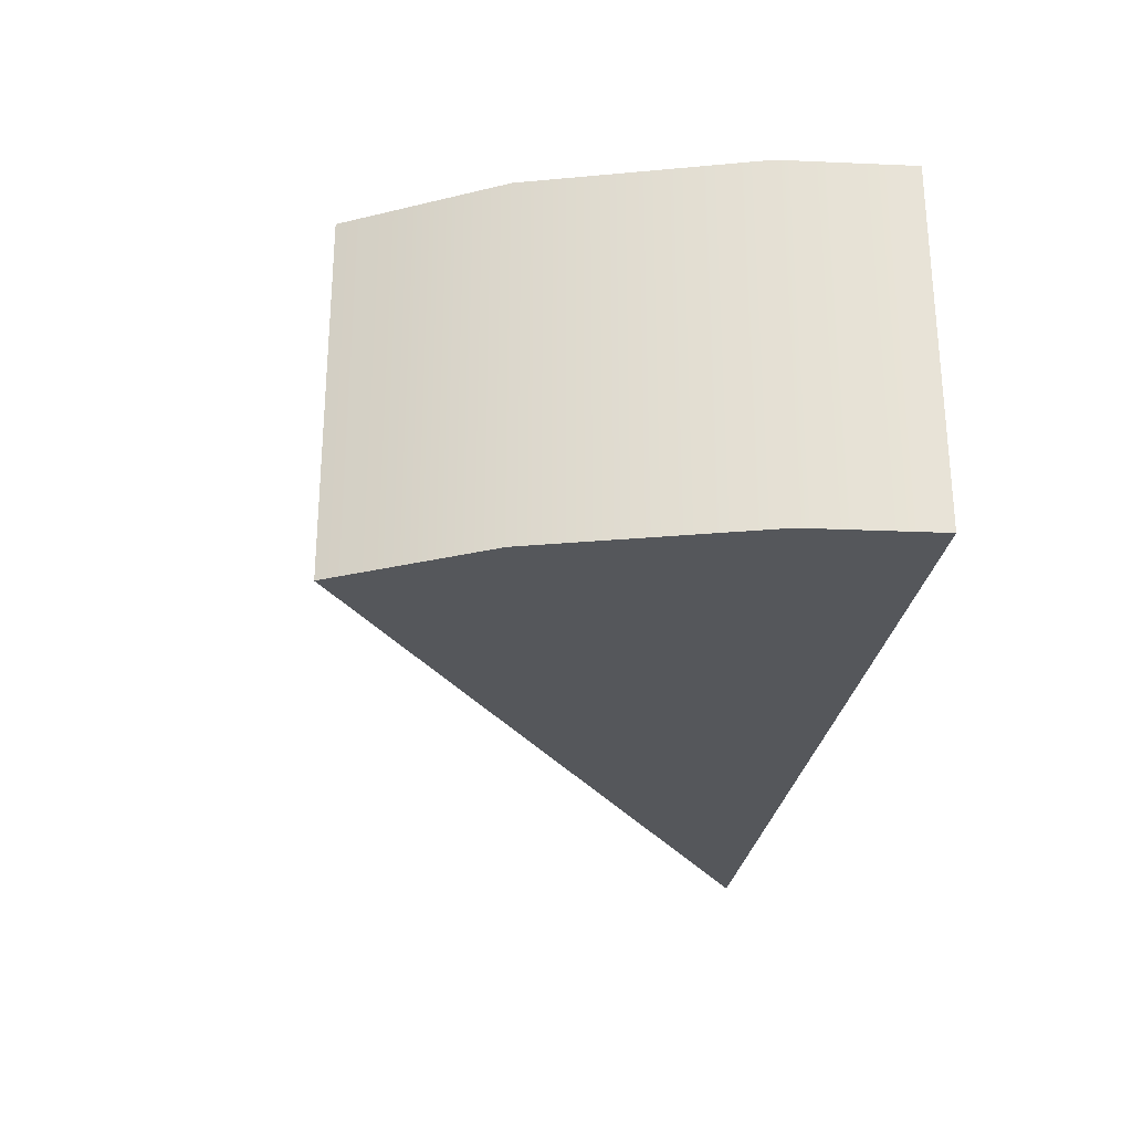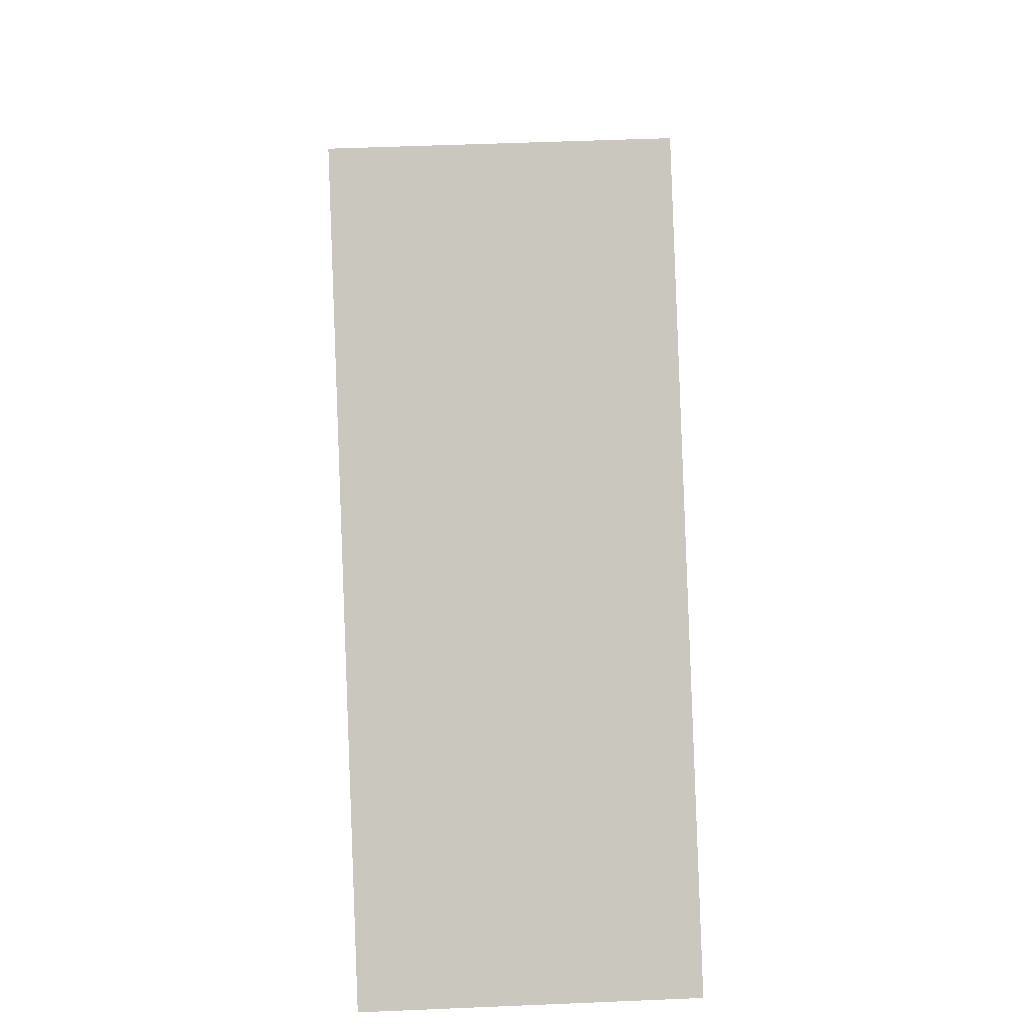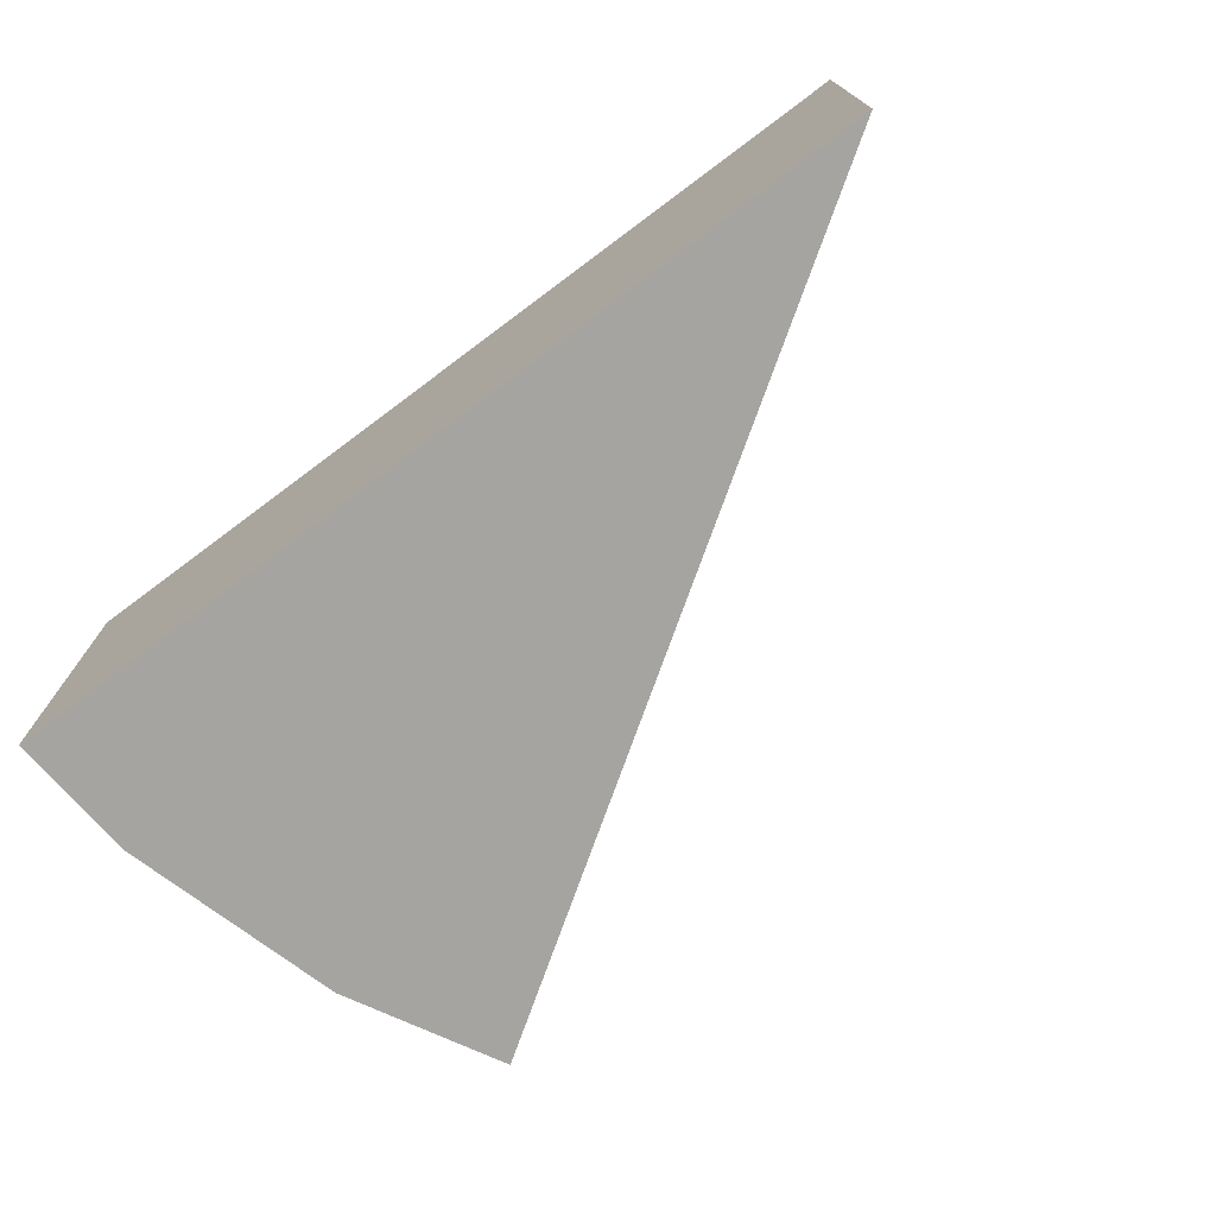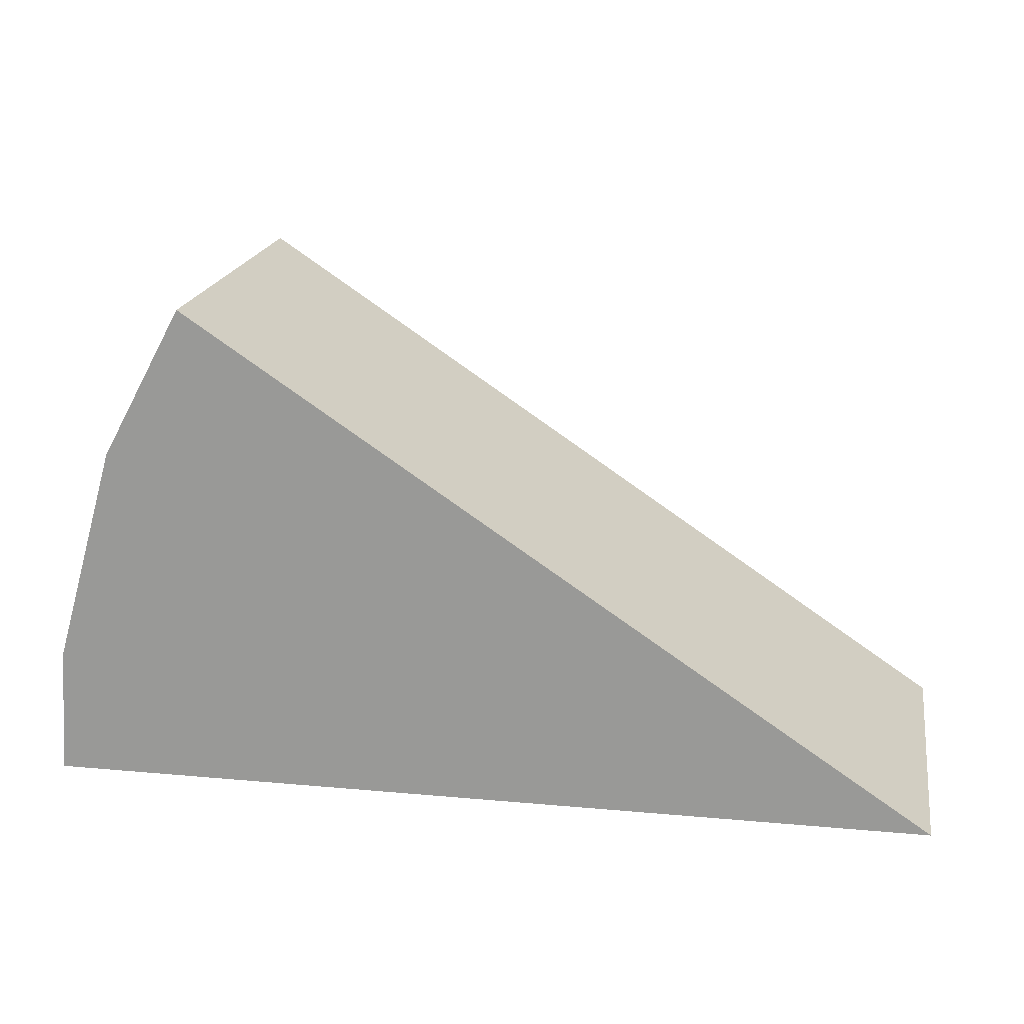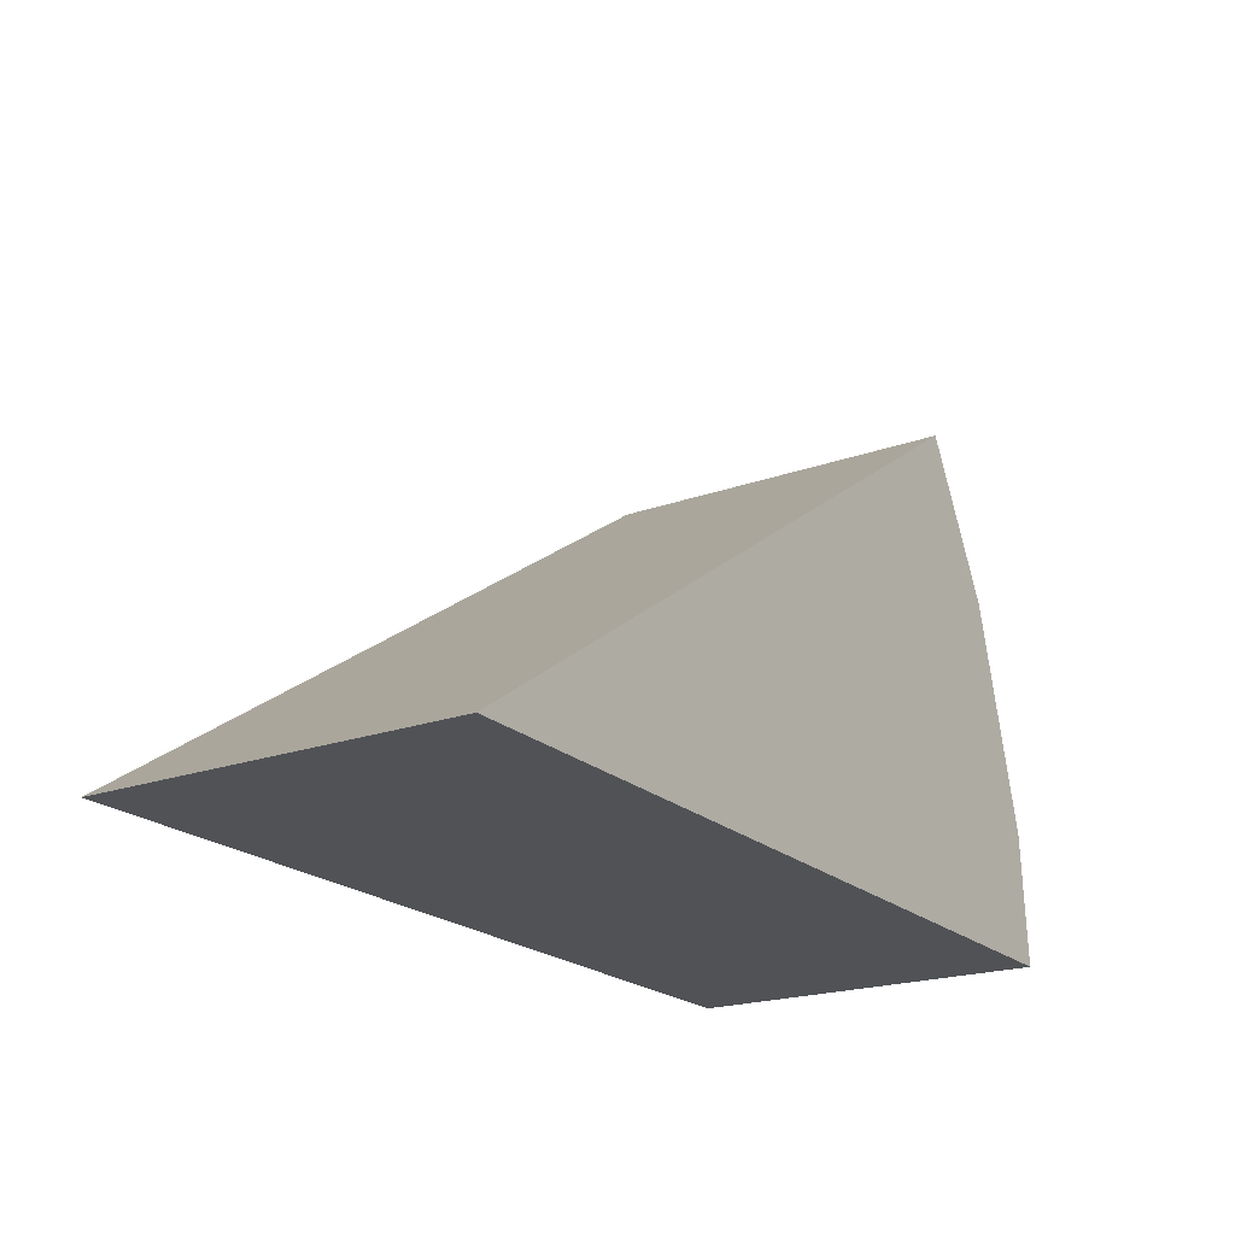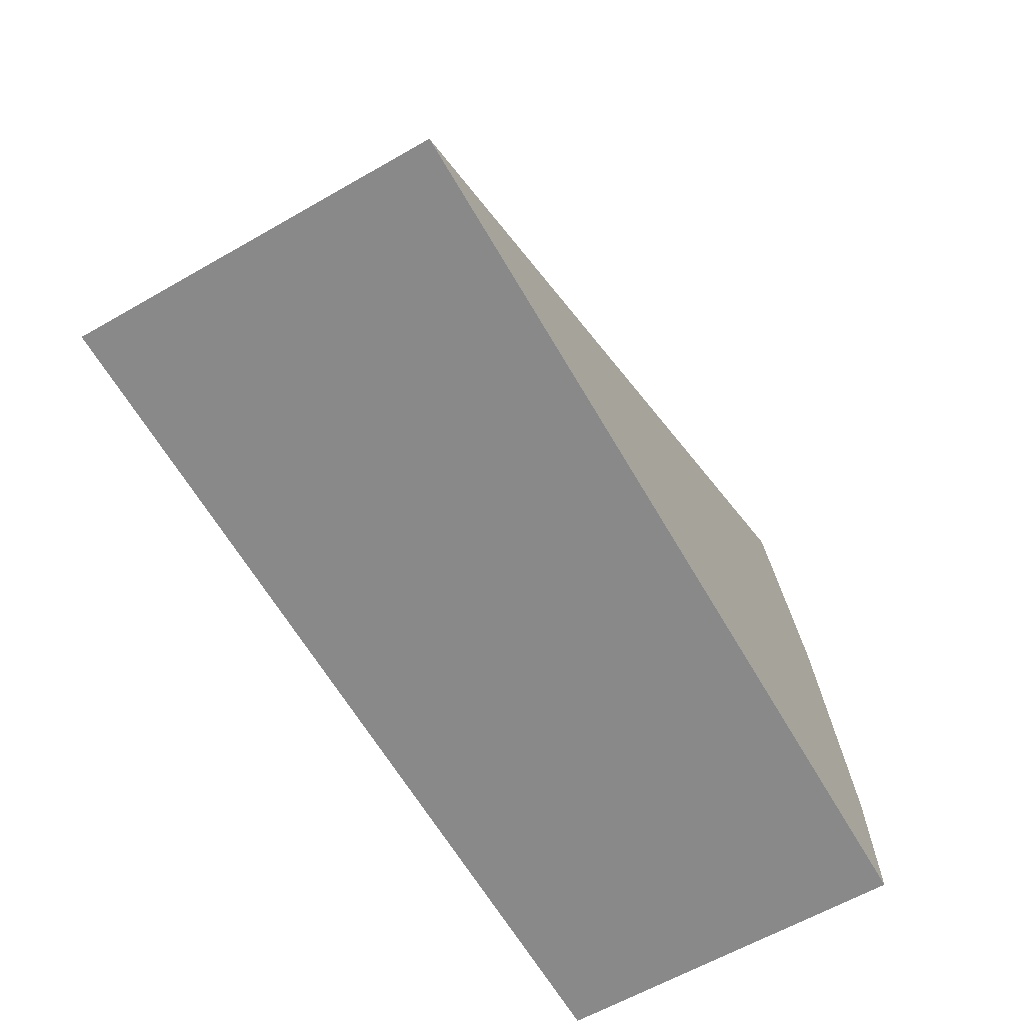
<metadata>
{"format":"obj","ext":"obj","renderer":"f3d","projection":"perspective","resolution":1024,"background":"white","views":[{"elev":-26.8,"azim":82.3,"up":"+Y"},{"elev":54.7,"azim":-92.5,"up":"+Z"},{"elev":-73.2,"azim":-143.2,"up":"+Y"},{"elev":19.1,"azim":-170.2,"up":"+Z"},{"elev":-21.0,"azim":-57.2,"up":"+Z"},{"elev":-63.1,"azim":-60.0,"up":"+Z"}]}
</metadata>
<code>
g Fillet33_75L_Mesh_Col
v 22.96 -5 9.66
v 20.7 -14.94 13.83
v 20.7 -5 13.83
v 22.96 -14.94 9.66
v 24.7 -5 3.56
v 24.7 -14.94 3.56
v 24.94 -5 0
v 24.94 -14.94 0
v -0 -14.94 0
v 20.7 -14.94 13.83
v 22.96 -14.94 9.66
v 24.7 -14.94 3.56
v 24.94 -14.94 0
v 20.7 -5 13.83
v -0 -5 0
v 22.96 -5 9.66
v 24.7 -5 3.56
v 24.94 -5 0
v -0 -14.94 0
v 24.94 -14.94 0
v 24.94 -5 0
v -0 -5 0
v 20.7 -5 13.83
v 20.7 -14.94 13.83
v -0 -14.94 0
v -0 -5 0
g Fillet33_75L_Mesh_Col_0
f 3 2 1
f 2 4 1
f 1 4 5
f 4 6 5
f 5 6 7
f 6 8 7
f 11 10 9
f 12 11 9
f 13 12 9
f 16 15 14
f 17 15 16
f 18 15 17
f 21 20 19
f 22 21 19
f 25 24 23
f 26 25 23

</code>
